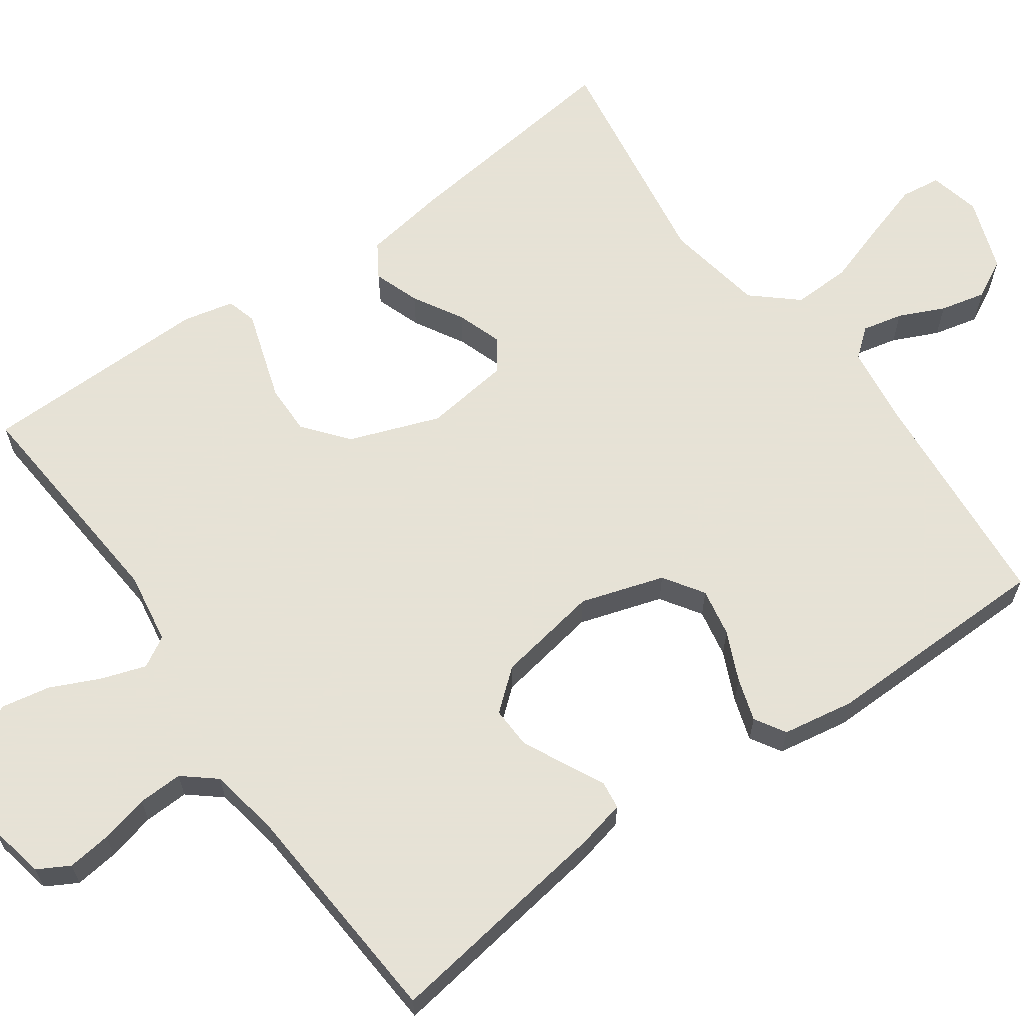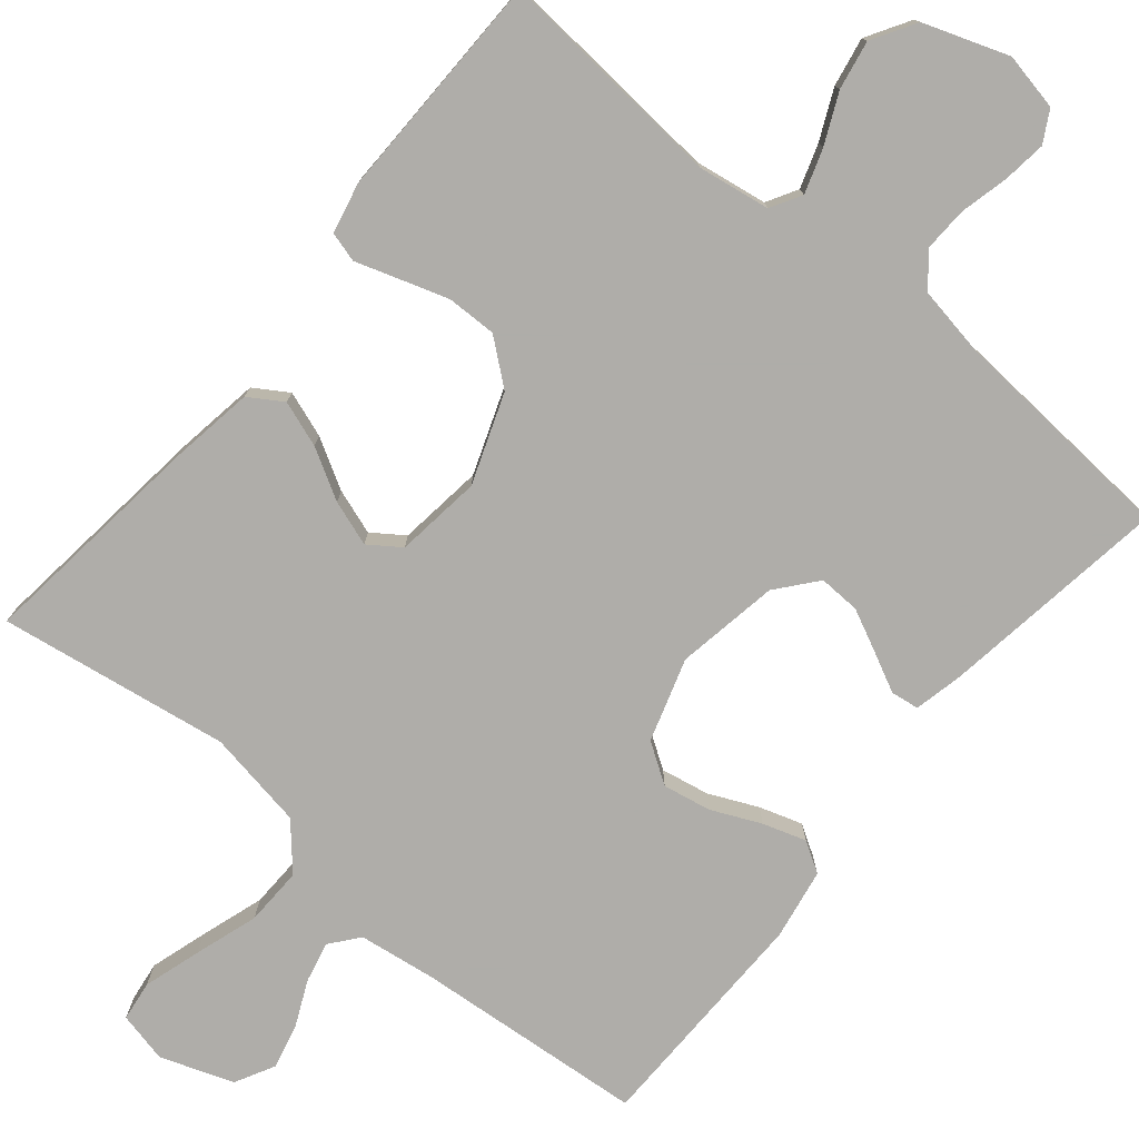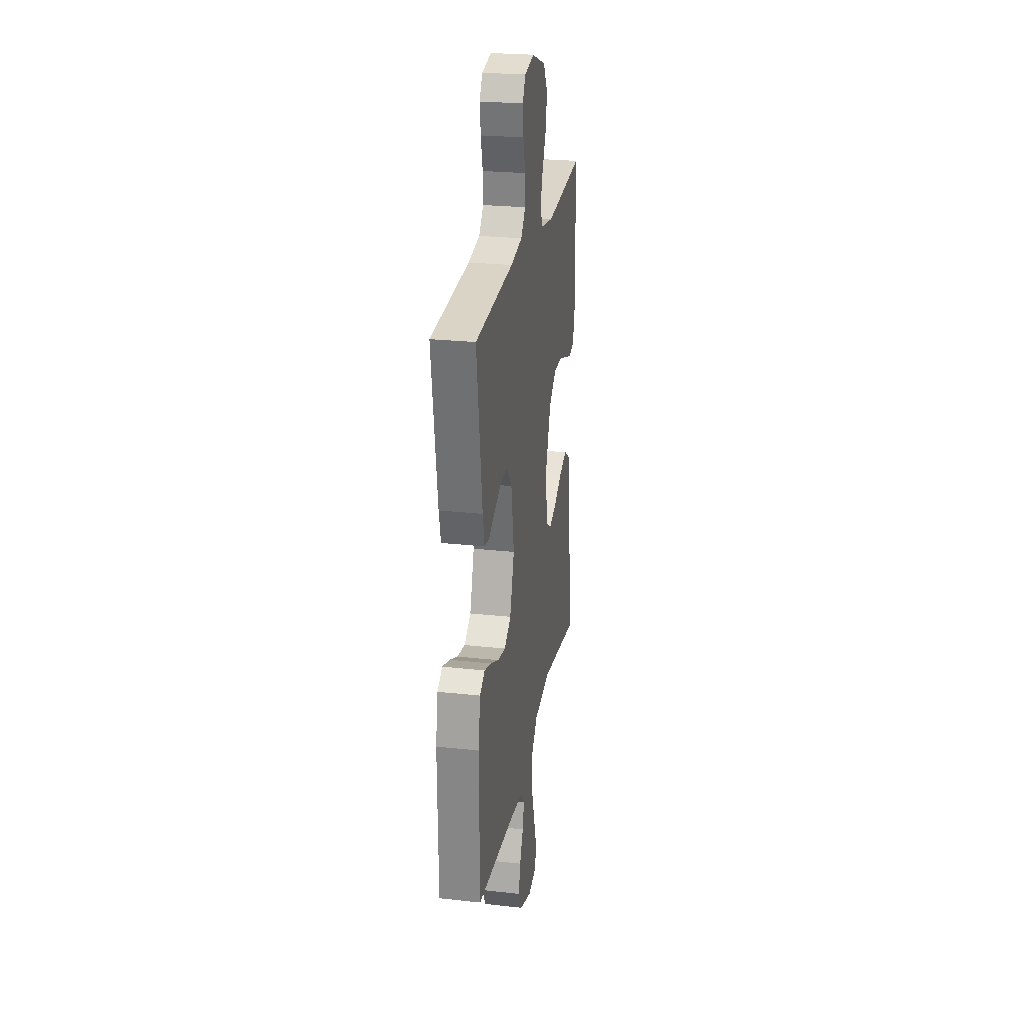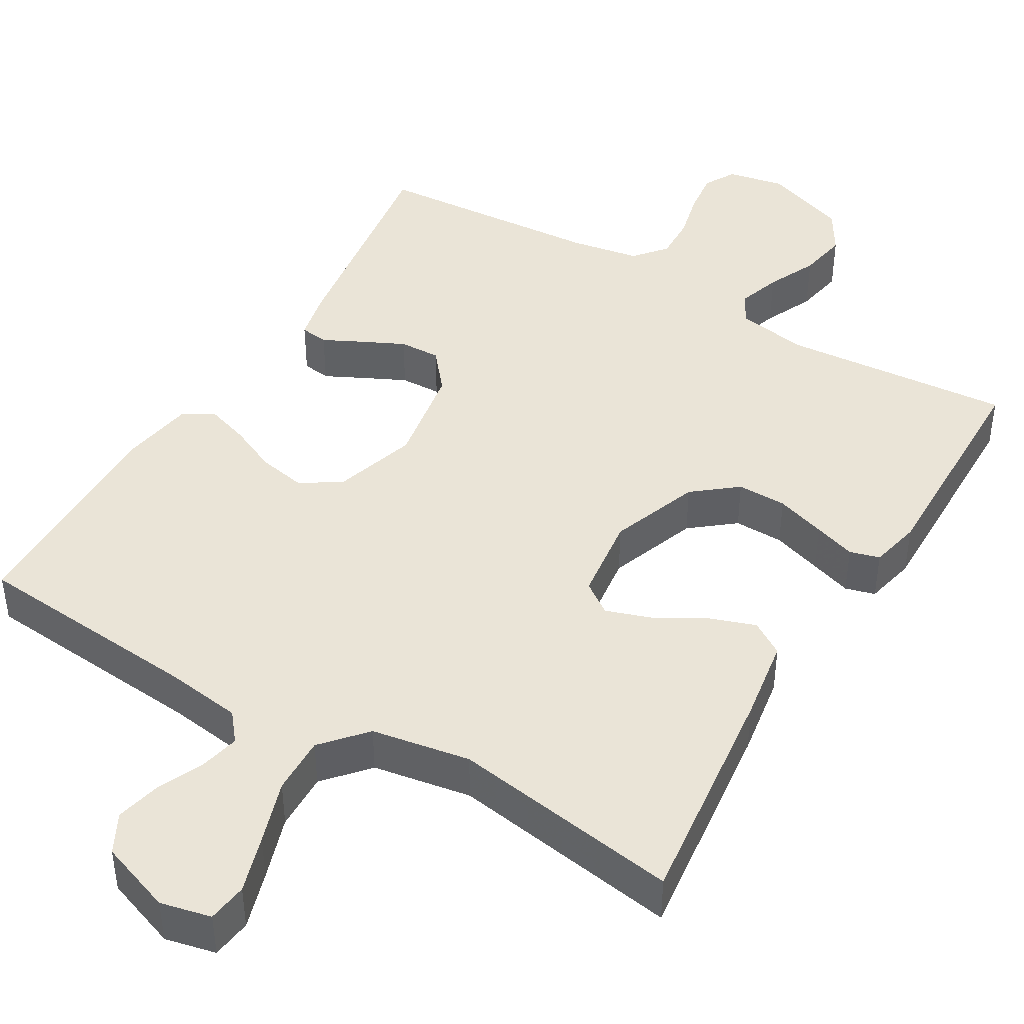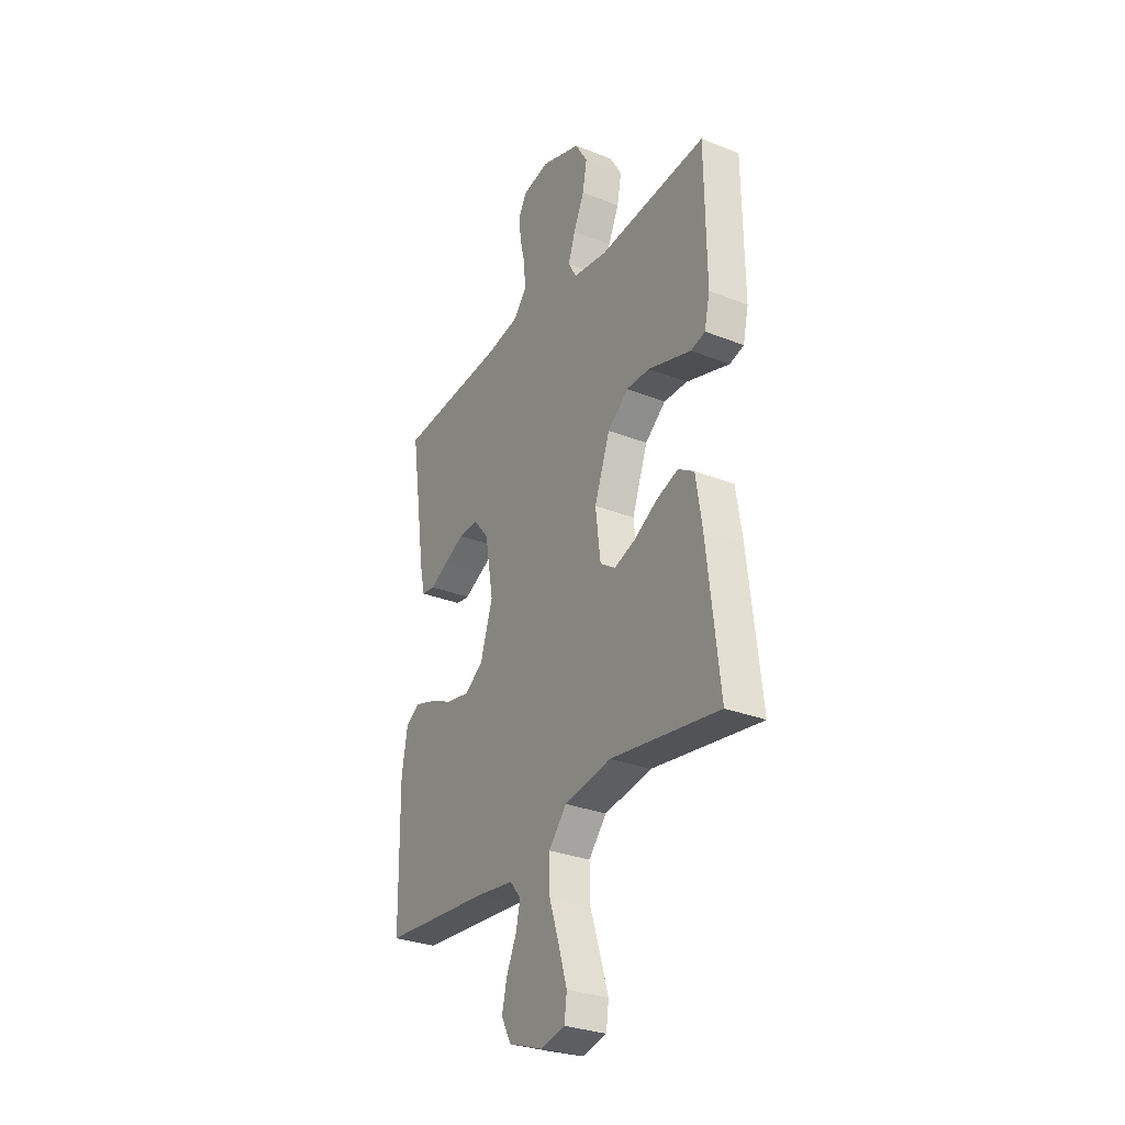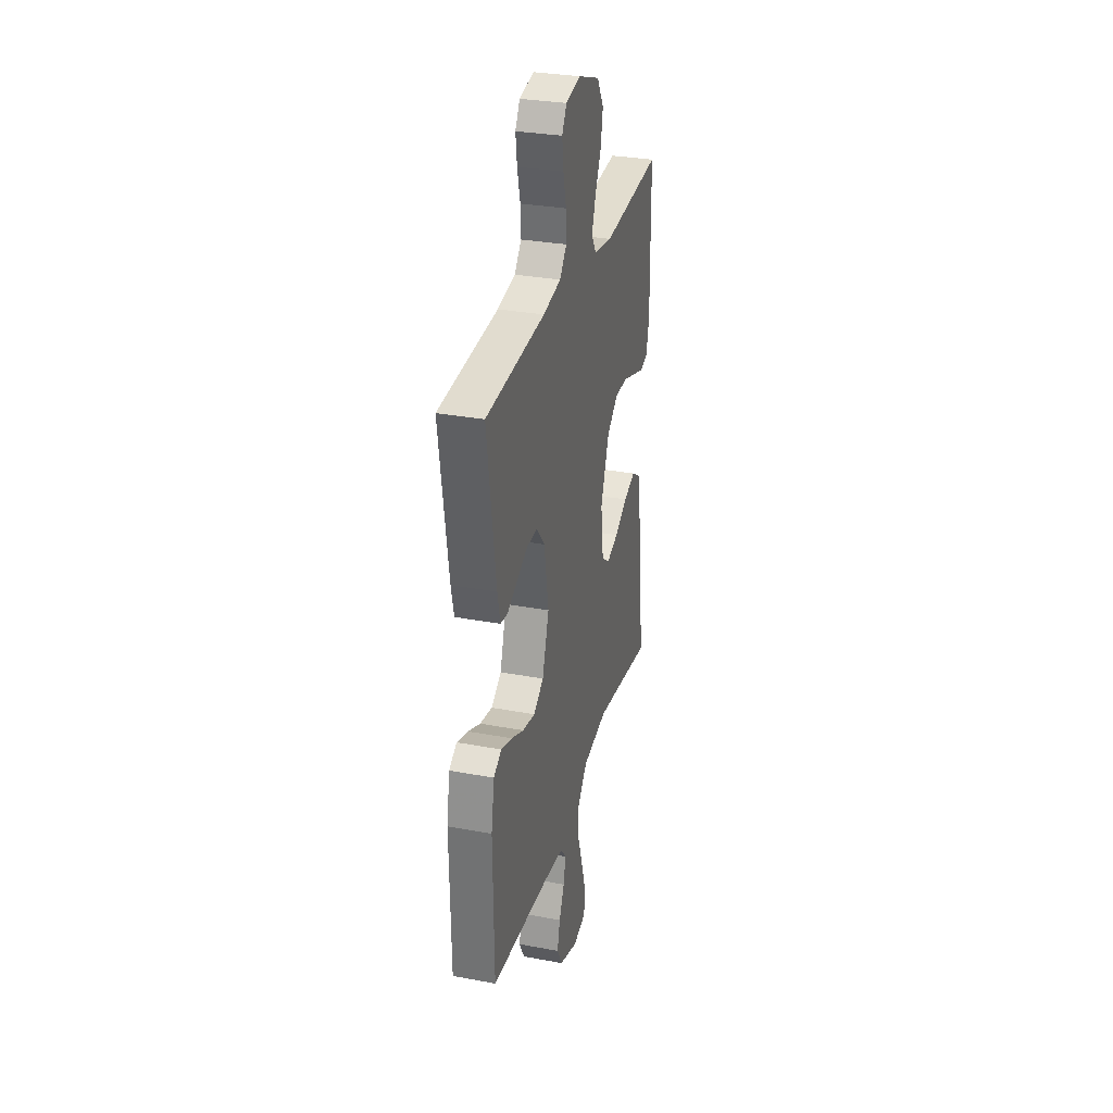
<metadata>
{"format":"obj","ext":"obj","renderer":"f3d","projection":"perspective","resolution":1024,"background":"white","views":[{"elev":63.8,"azim":54.5,"up":"+Y"},{"elev":-77.2,"azim":-39.7,"up":"+Y"},{"elev":25.1,"azim":100.1,"up":"+Z"},{"elev":43.7,"azim":-149.4,"up":"+Y"},{"elev":-30.1,"azim":-119.9,"up":"+Z"},{"elev":30.9,"azim":105.1,"up":"+Z"}]}
</metadata>
<code>
v 0.5 0.07 0.5
v 0.456 0.07 0.2
v 0.442 0.07 0.137
v 0.405 0.07 0.132
v 0.355 0.07 0.157
v 0.299 0.07 0.184
v 0.245 0.07 0.186
v 0.202 0.07 0.134
v 0.179 0.07 0
v 0.213 0.07 -0.108
v 0.265 0.07 -0.142
v 0.328 0.07 -0.13
v 0.392 0.07 -0.101
v 0.448 0.07 -0.083
v 0.488 0.07 -0.107
v 0.504 0.07 -0.2
v 0.5 0.07 -0.5
v 0.2 0.07 -0.526
v 0.099 0.07 -0.54
v 0.069 0.07 -0.577
v 0.081 0.07 -0.63
v 0.108 0.07 -0.689
v 0.122 0.07 -0.748
v 0.095 0.07 -0.799
v 0 0.07 -0.833
v -0.066 0.07 -0.818
v -0.073 0.07 -0.766
v -0.05 0.07 -0.691
v -0.023 0.07 -0.608
v -0.021 0.07 -0.532
v -0.071 0.07 -0.475
v -0.2 0.07 -0.453
v -0.5 0.07 -0.5
v -0.465 0.07 -0.2
v -0.448 0.07 -0.091
v -0.404 0.07 -0.063
v -0.344 0.07 -0.084
v -0.279 0.07 -0.121
v -0.22 0.07 -0.141
v -0.179 0.07 -0.112
v -0.165 0.07 0
v -0.208 0.07 0.117
v -0.265 0.07 0.163
v -0.33 0.07 0.162
v -0.395 0.07 0.141
v -0.45 0.07 0.123
v -0.489 0.07 0.134
v -0.504 0.07 0.2
v -0.5 0.07 0.5
v -0.2 0.07 0.476
v -0.106 0.07 0.491
v -0.083 0.07 0.531
v -0.102 0.07 0.588
v -0.132 0.07 0.653
v -0.144 0.07 0.717
v -0.11 0.07 0.774
v 0 0.07 0.813
v 0.075 0.07 0.798
v 0.098 0.07 0.757
v 0.091 0.07 0.7
v 0.076 0.07 0.637
v 0.074 0.07 0.579
v 0.109 0.07 0.537
v 0.2 0.07 0.521
v 0.5 0 0.5
v 0.456 0 0.2
v 0.442 0 0.137
v 0.405 0 0.132
v 0.355 0 0.157
v 0.299 0 0.184
v 0.245 0 0.186
v 0.202 0 0.134
v 0.179 0 0
v 0.213 0 -0.108
v 0.265 0 -0.142
v 0.328 0 -0.13
v 0.392 0 -0.101
v 0.448 0 -0.083
v 0.488 0 -0.107
v 0.504 0 -0.2
v 0.5 0 -0.5
v 0.2 0 -0.526
v 0.099 0 -0.54
v 0.069 0 -0.577
v 0.081 0 -0.63
v 0.108 0 -0.689
v 0.122 0 -0.748
v 0.095 0 -0.799
v 0 0 -0.833
v -0.066 0 -0.818
v -0.073 0 -0.766
v -0.05 0 -0.691
v -0.023 0 -0.608
v -0.021 0 -0.532
v -0.071 0 -0.475
v -0.2 0 -0.453
v -0.5 0 -0.5
v -0.465 0 -0.2
v -0.448 0 -0.091
v -0.404 0 -0.063
v -0.344 0 -0.084
v -0.279 0 -0.121
v -0.22 0 -0.141
v -0.179 0 -0.112
v -0.165 0 0
v -0.208 0 0.117
v -0.265 0 0.163
v -0.33 0 0.162
v -0.395 0 0.141
v -0.45 0 0.123
v -0.489 0 0.134
v -0.504 0 0.2
v -0.5 0 0.5
v -0.2 0 0.476
v -0.106 0 0.491
v -0.083 0 0.531
v -0.102 0 0.588
v -0.132 0 0.653
v -0.144 0 0.717
v -0.11 0 0.774
v 0 0 0.813
v 0.075 0 0.798
v 0.098 0 0.757
v 0.091 0 0.7
v 0.076 0 0.637
v 0.074 0 0.579
v 0.109 0 0.537
v 0.2 0 0.521
f 58 59 60 61
f 58 61 62
f 57 58 62
f 56 57 62
f 53 54 55 56
f 52 53 56 62
f 51 52 62 63
f 47 48 49 50
f 45 46 47 50
f 44 45 50 51
f 43 44 51 63
f 35 36 37 38
f 35 38 39
f 32 33 34 35
f 31 32 35 39
f 30 31 39 40
f 26 27 28 29
f 24 25 26 29
f 24 29 30
f 21 22 23 24
f 20 21 24 30
f 19 20 30 40
f 15 16 17 18
f 12 13 14 15
f 11 12 15 18
f 10 11 18 19
f 2 3 4 5
f 64 1 2 5
f 64 5 6
f 42 43 63 64
f 41 42 64
f 9 10 19 40
f 8 9 40 41
f 7 8 41 64
f 6 7 64
f 125 124 123 122
f 126 125 122
f 126 122 121
f 126 121 120
f 120 119 118 117
f 126 120 117 116
f 127 126 116 115
f 114 113 112 111
f 114 111 110 109
f 115 114 109 108
f 127 115 108 107
f 102 101 100 99
f 103 102 99
f 99 98 97 96
f 103 99 96 95
f 104 103 95 94
f 93 92 91 90
f 93 90 89 88
f 94 93 88
f 88 87 86 85
f 94 88 85 84
f 104 94 84 83
f 82 81 80 79
f 79 78 77 76
f 82 79 76 75
f 83 82 75 74
f 69 68 67 66
f 69 66 65 128
f 70 69 128
f 128 127 107 106
f 128 106 105
f 104 83 74 73
f 105 104 73 72
f 128 105 72 71
f 128 71 70
f 1 65 66 2
f 2 66 67 3
f 3 67 68 4
f 4 68 69 5
f 5 69 70 6
f 6 70 71 7
f 7 71 72 8
f 8 72 73 9
f 9 73 74 10
f 10 74 75 11
f 11 75 76 12
f 12 76 77 13
f 13 77 78 14
f 14 78 79 15
f 15 79 80 16
f 16 80 81 17
f 17 81 82 18
f 18 82 83 19
f 19 83 84 20
f 20 84 85 21
f 21 85 86 22
f 22 86 87 23
f 23 87 88 24
f 24 88 89 25
f 25 89 90 26
f 26 90 91 27
f 27 91 92 28
f 28 92 93 29
f 29 93 94 30
f 30 94 95 31
f 31 95 96 32
f 32 96 97 33
f 33 97 98 34
f 34 98 99 35
f 35 99 100 36
f 36 100 101 37
f 37 101 102 38
f 38 102 103 39
f 39 103 104 40
f 40 104 105 41
f 41 105 106 42
f 42 106 107 43
f 43 107 108 44
f 44 108 109 45
f 45 109 110 46
f 46 110 111 47
f 47 111 112 48
f 48 112 113 49
f 49 113 114 50
f 50 114 115 51
f 51 115 116 52
f 52 116 117 53
f 53 117 118 54
f 54 118 119 55
f 55 119 120 56
f 56 120 121 57
f 57 121 122 58
f 58 122 123 59
f 59 123 124 60
f 60 124 125 61
f 61 125 126 62
f 62 126 127 63
f 63 127 128 64
f 64 128 65 1

</code>
